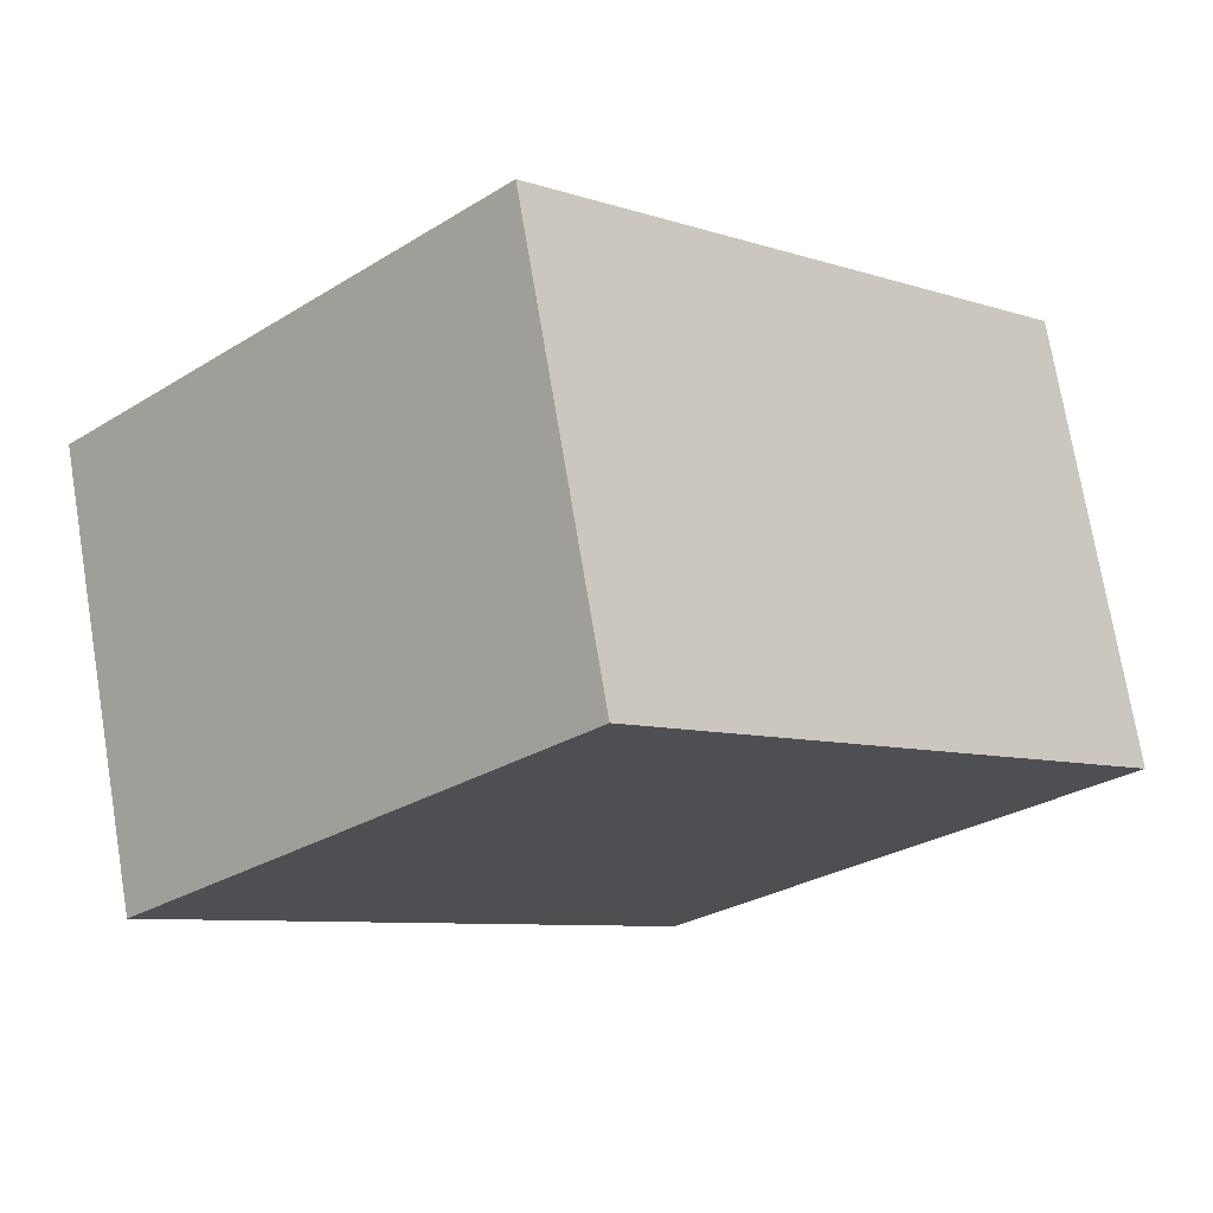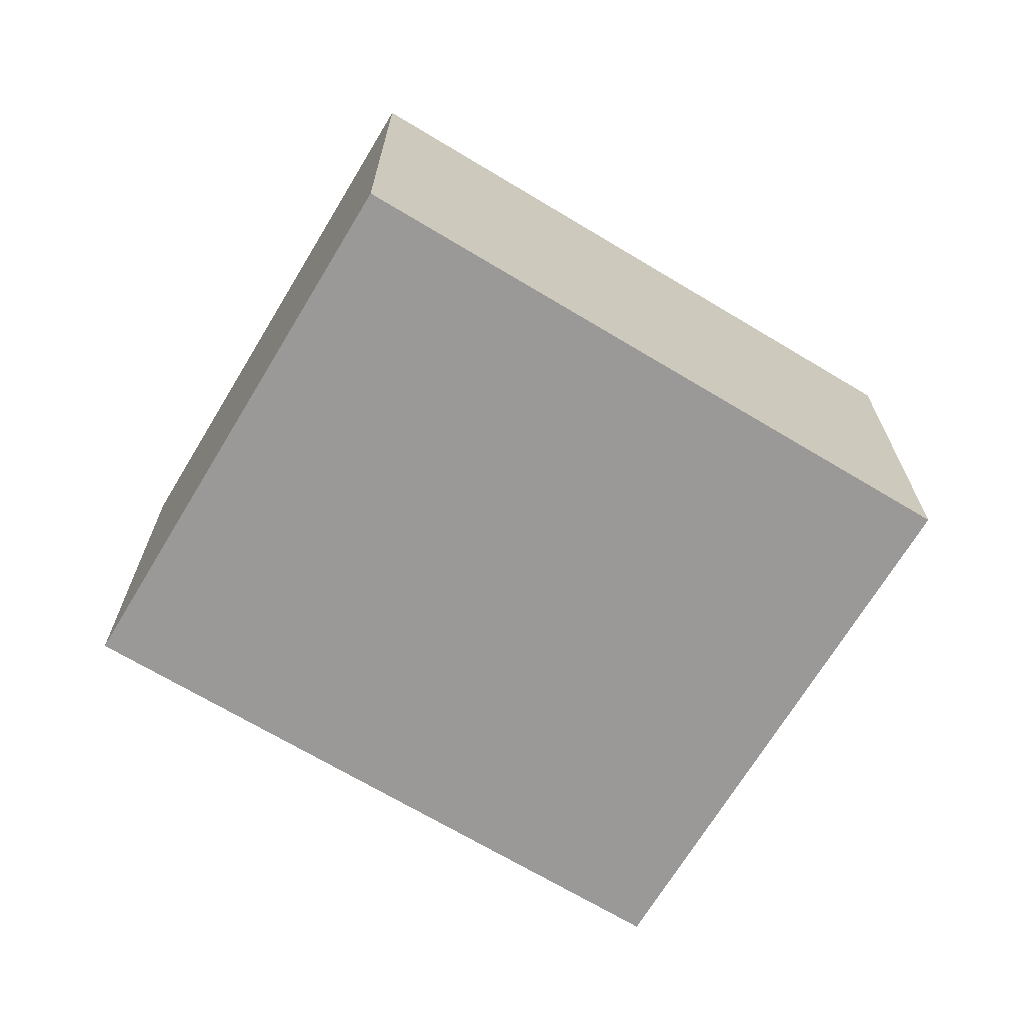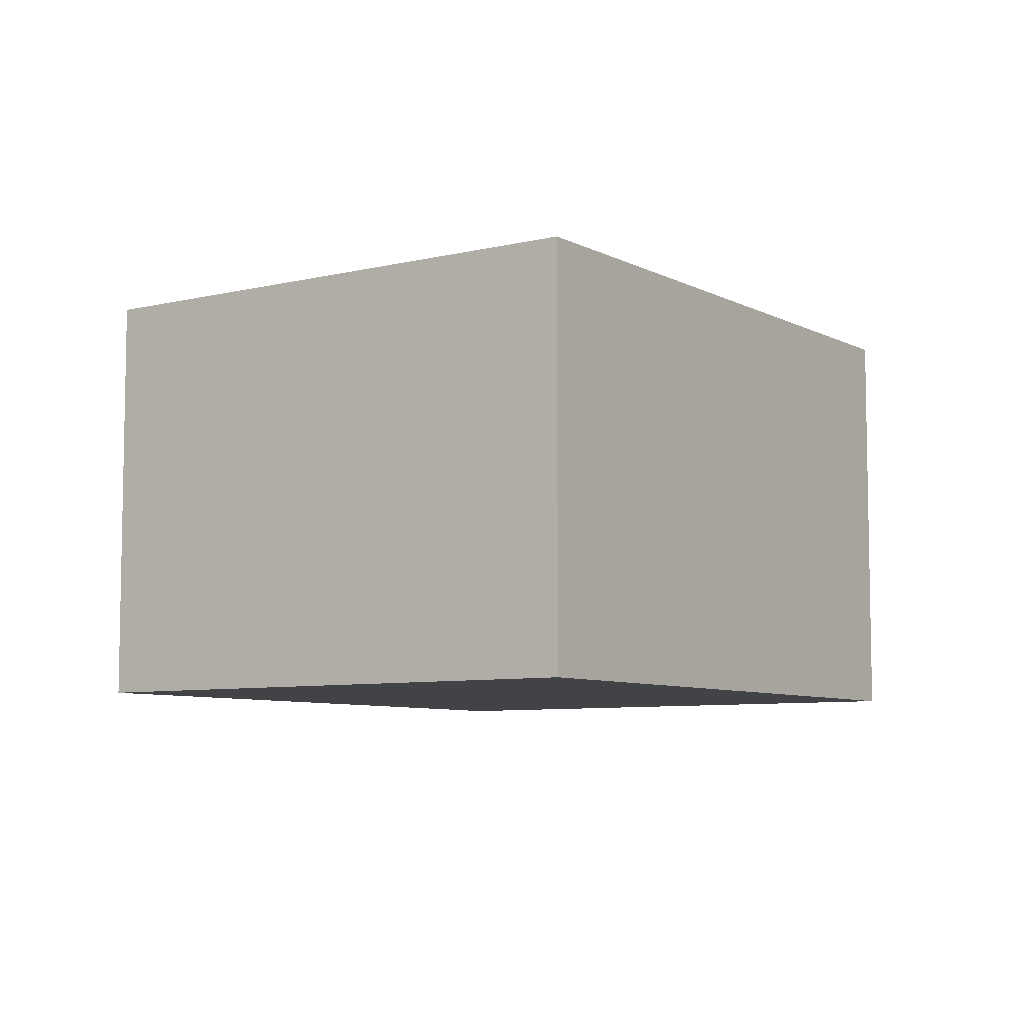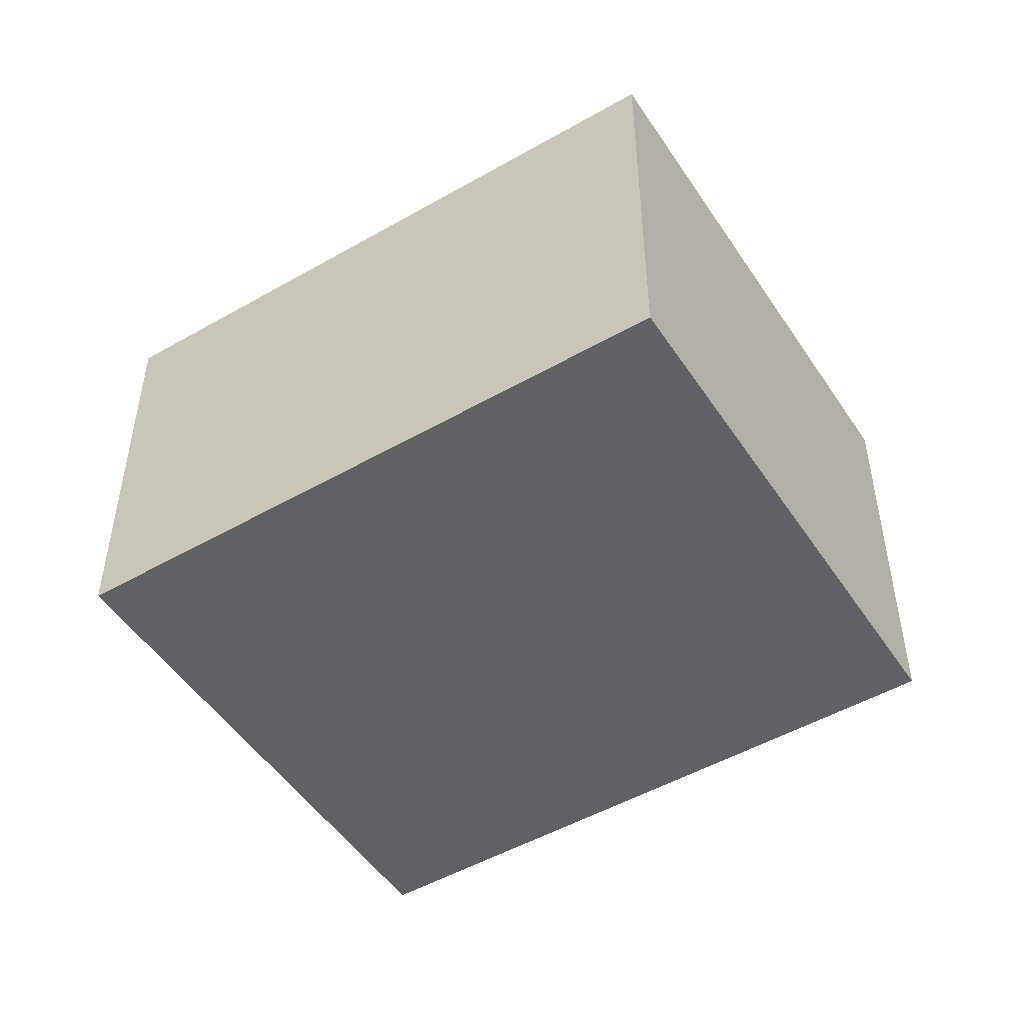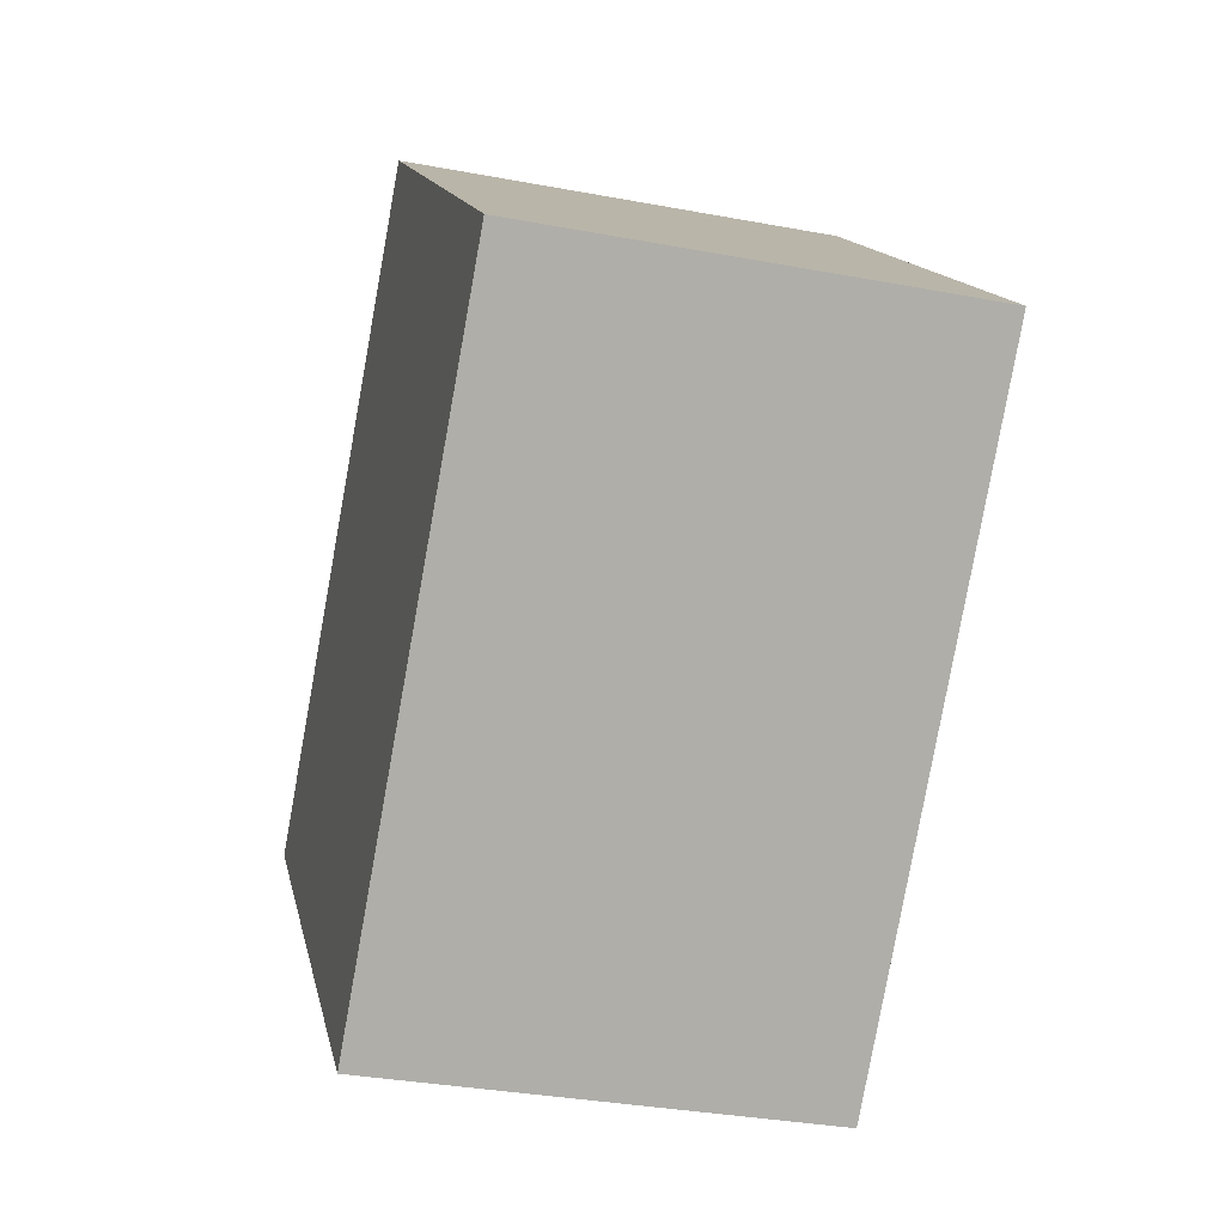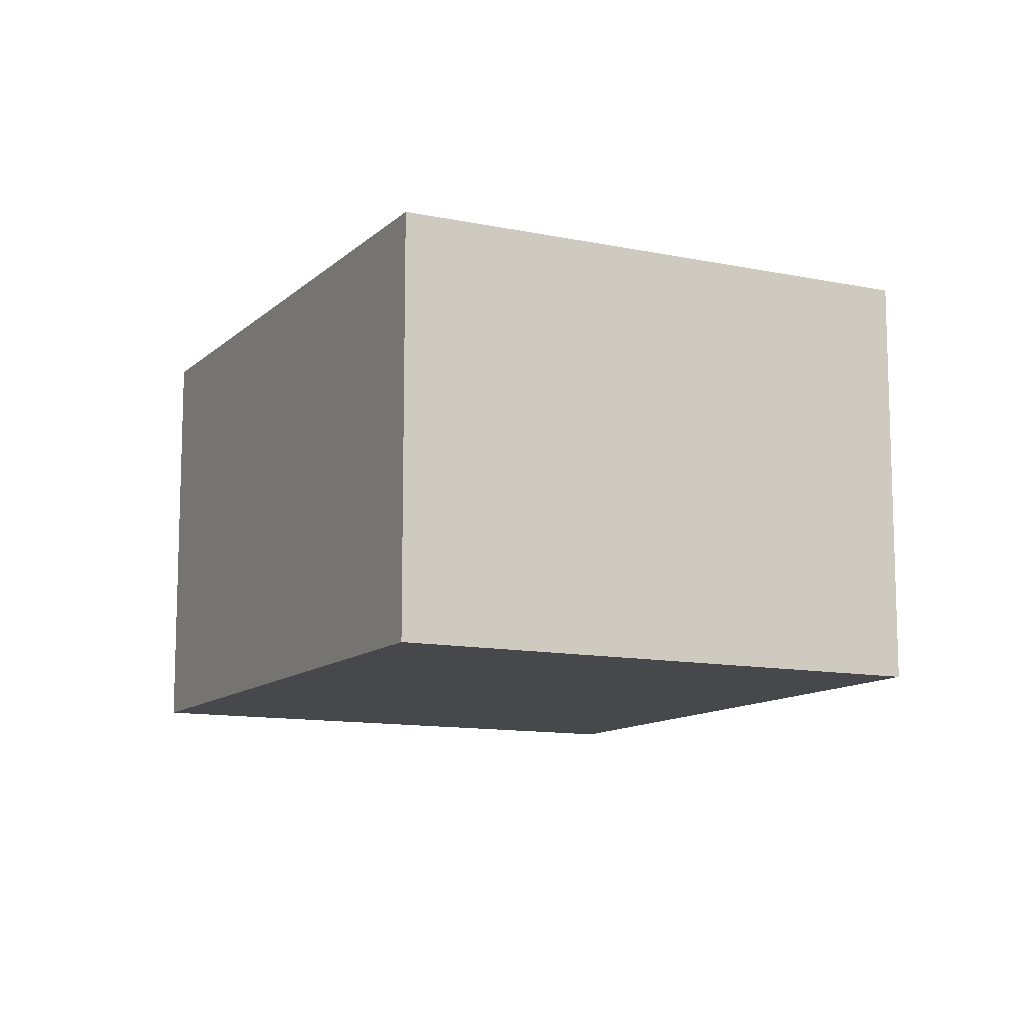
<metadata>
{"format":"obj","ext":"obj","renderer":"f3d","projection":"perspective","resolution":1024,"background":"white","views":[{"elev":73.7,"azim":170.5,"up":"+Z"},{"elev":-69.1,"azim":-76.3,"up":"+Y"},{"elev":-7.2,"azim":-100.4,"up":"+Y"},{"elev":-49.8,"azim":-13.0,"up":"+Y"},{"elev":-33.0,"azim":75.4,"up":"+Z"},{"elev":-11.5,"azim":17.9,"up":"+Y"}]}
</metadata>
<code>
v  1.654 1.481 1.668
v  1.017 1.481 -1.008
v  0 1.481 9.069e-17
v  1.423 1.481 -1.41
v  1.821 1.481 -1.008
v  3.076 1.481 0.259
v  1.654 -1.021e-16 1.668
v  3.076 -1.586e-17 0.259
v  1.821 6.172e-17 -1.008
v  1.423 8.634e-17 -1.41
v  0 0 0
v  1.017 6.172e-17 -1.008
g defaultobject
f 1 2 3
f 2 1 4
f 4 1 5
f 5 1 6
f 7 6 1
f 6 7 8
f 8 5 6
f 5 8 9
f 5 9 4
f 4 9 10
f 10 2 4
f 2 10 3
f 3 10 11
f 11 10 12
f 11 1 3
f 1 11 7
f 9 12 10
f 12 9 8
f 12 8 11
f 11 8 7

</code>
